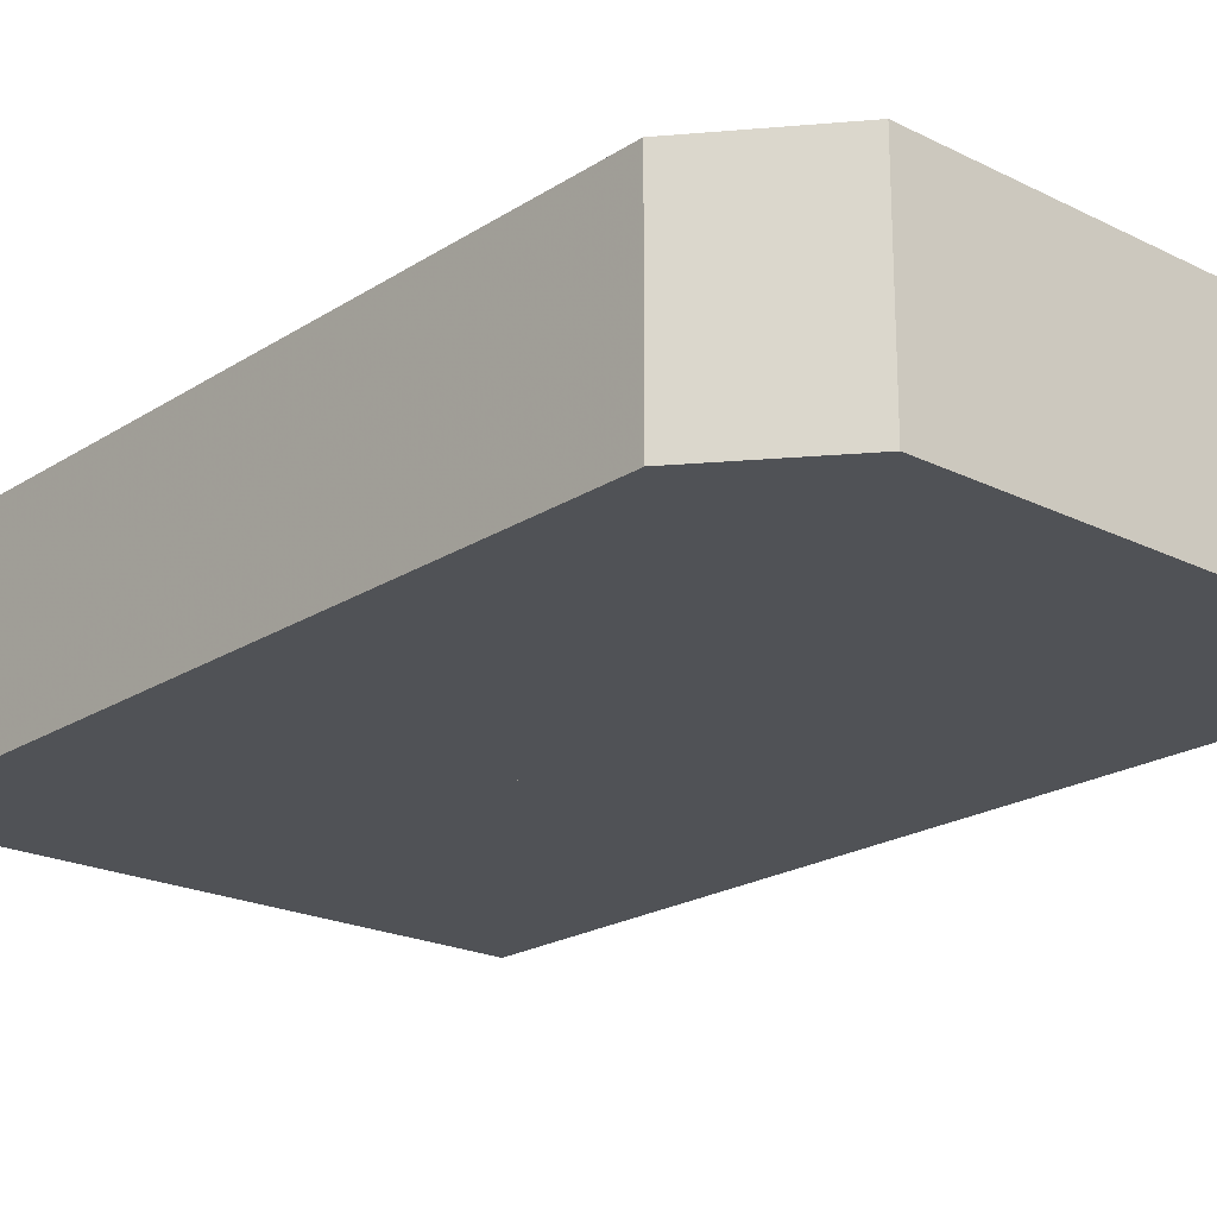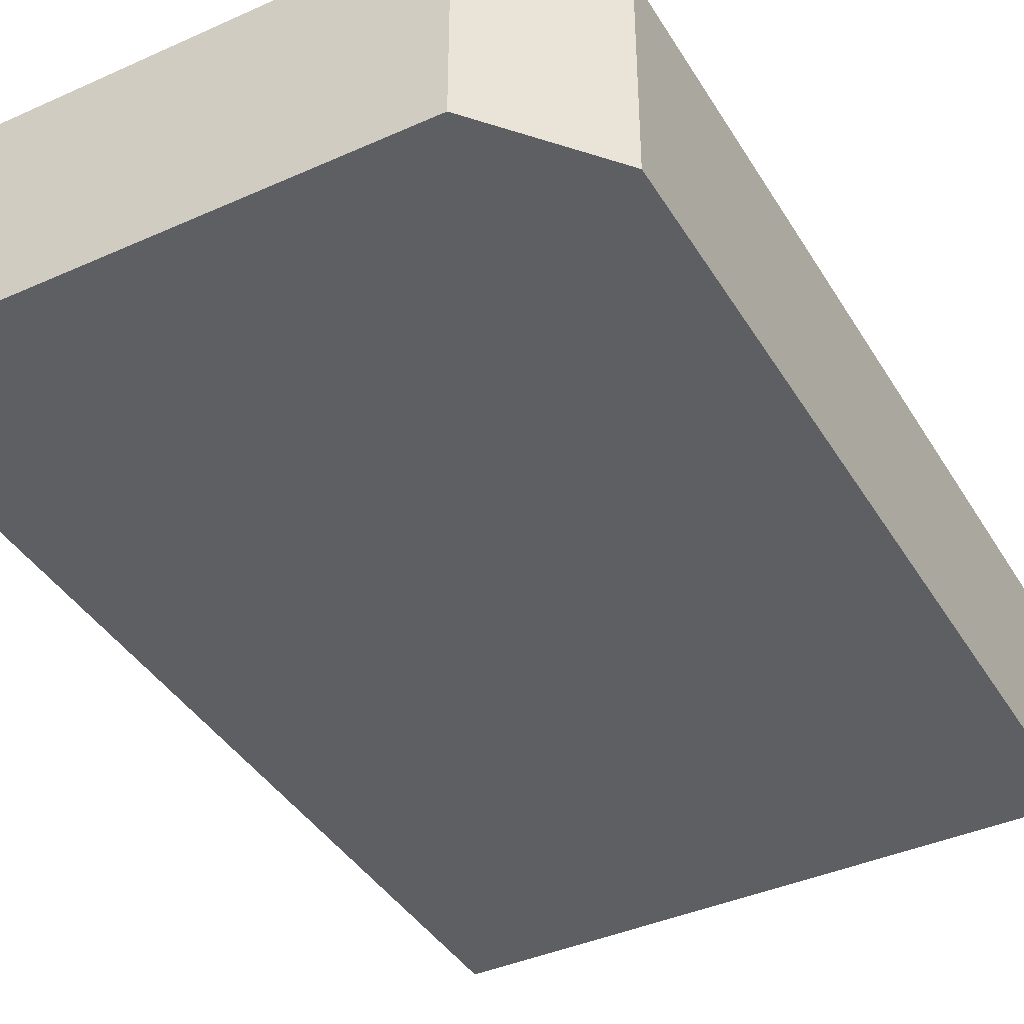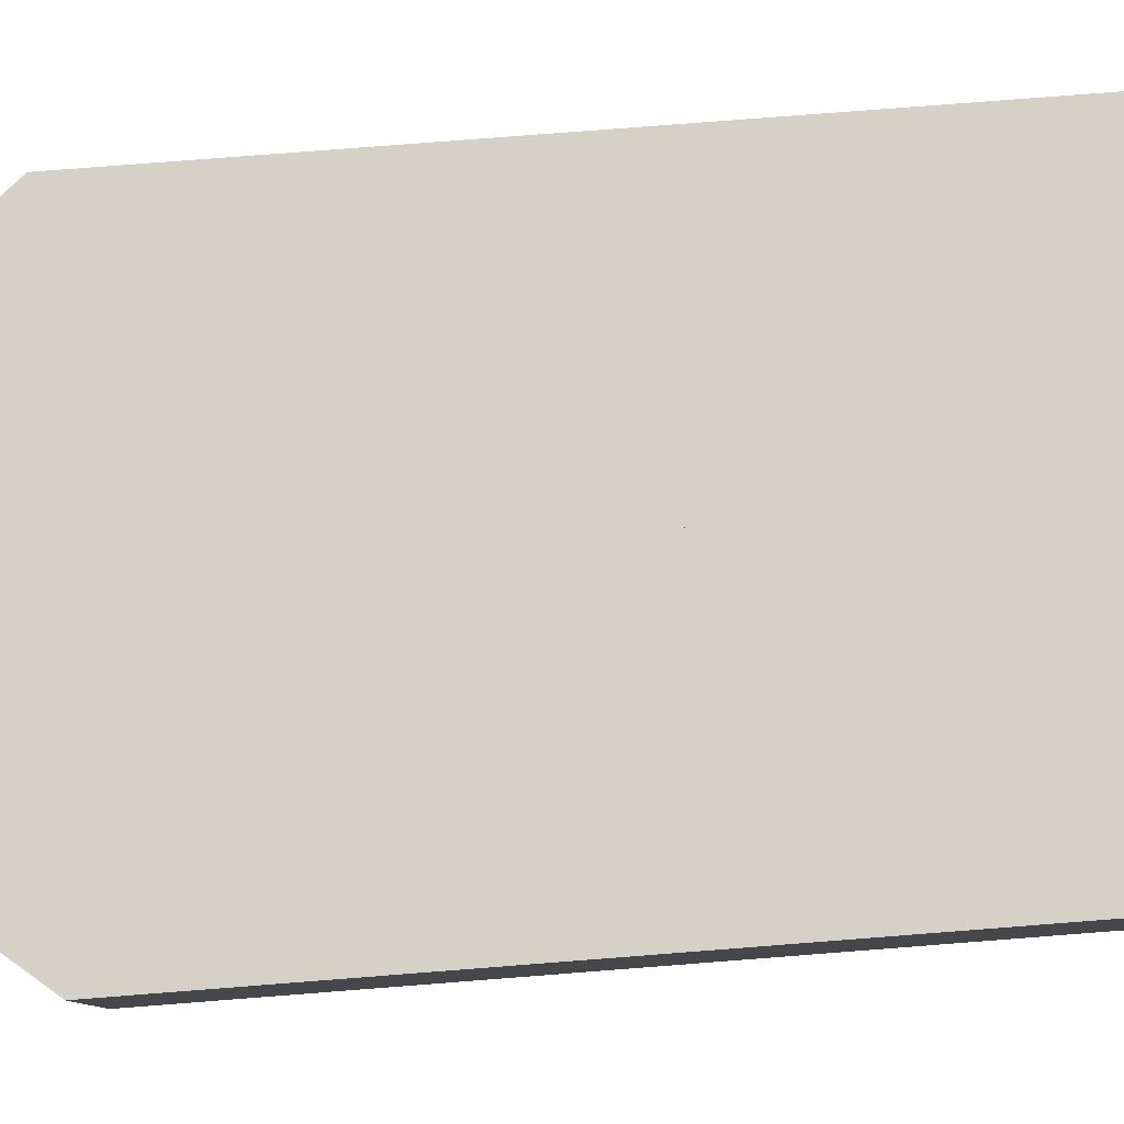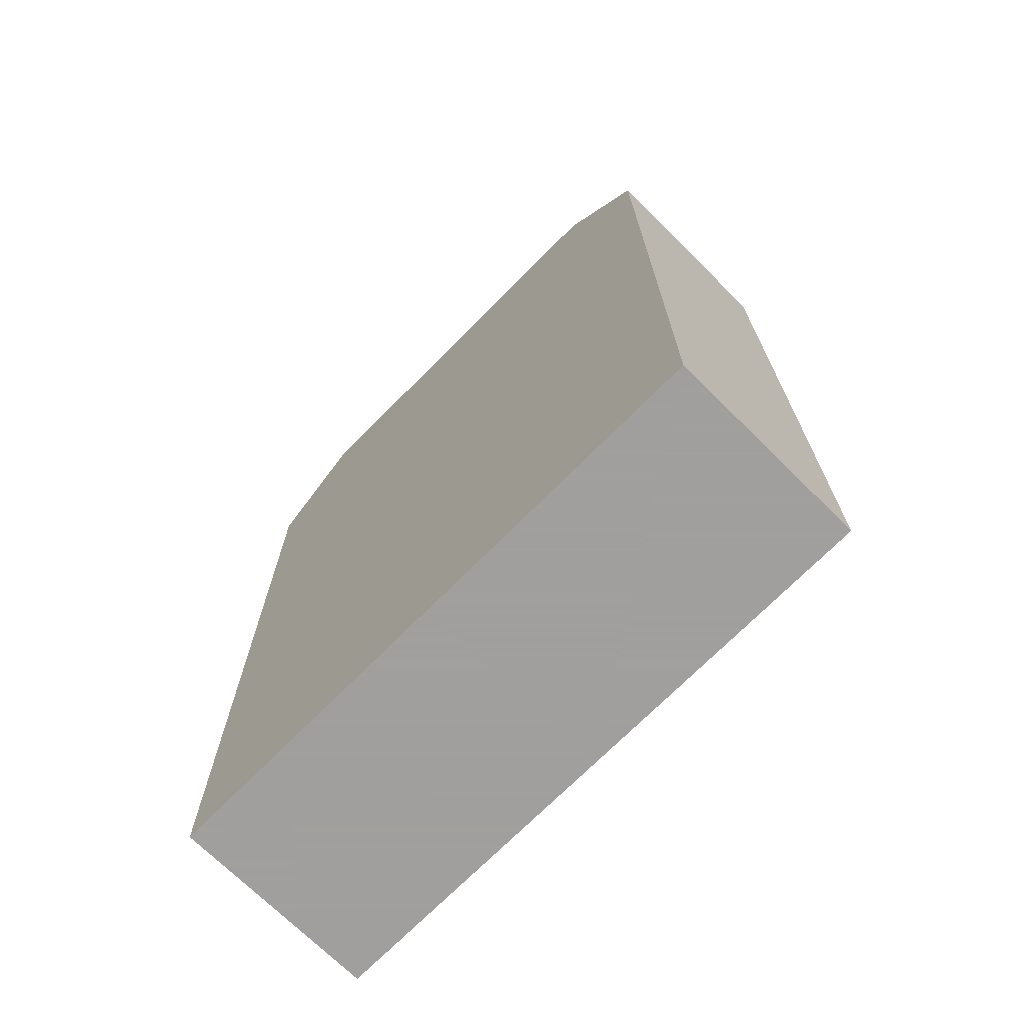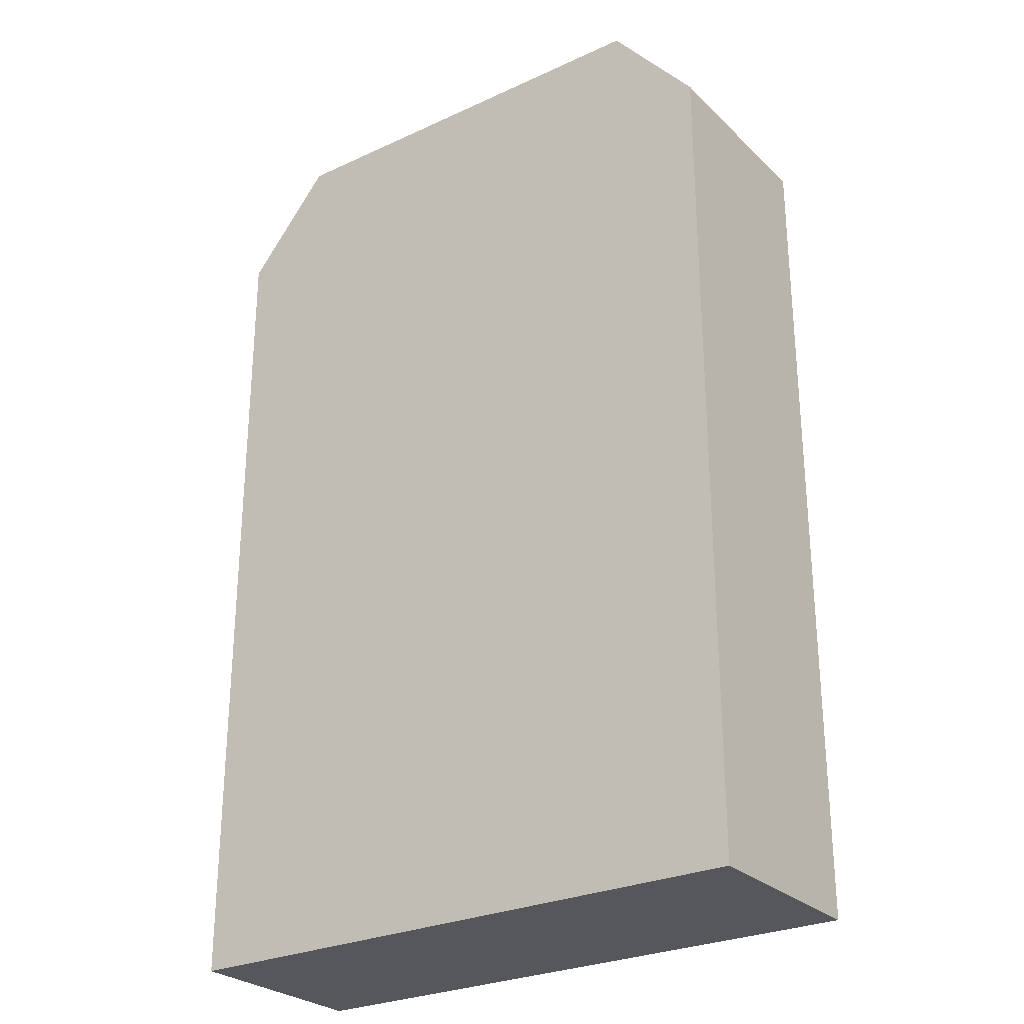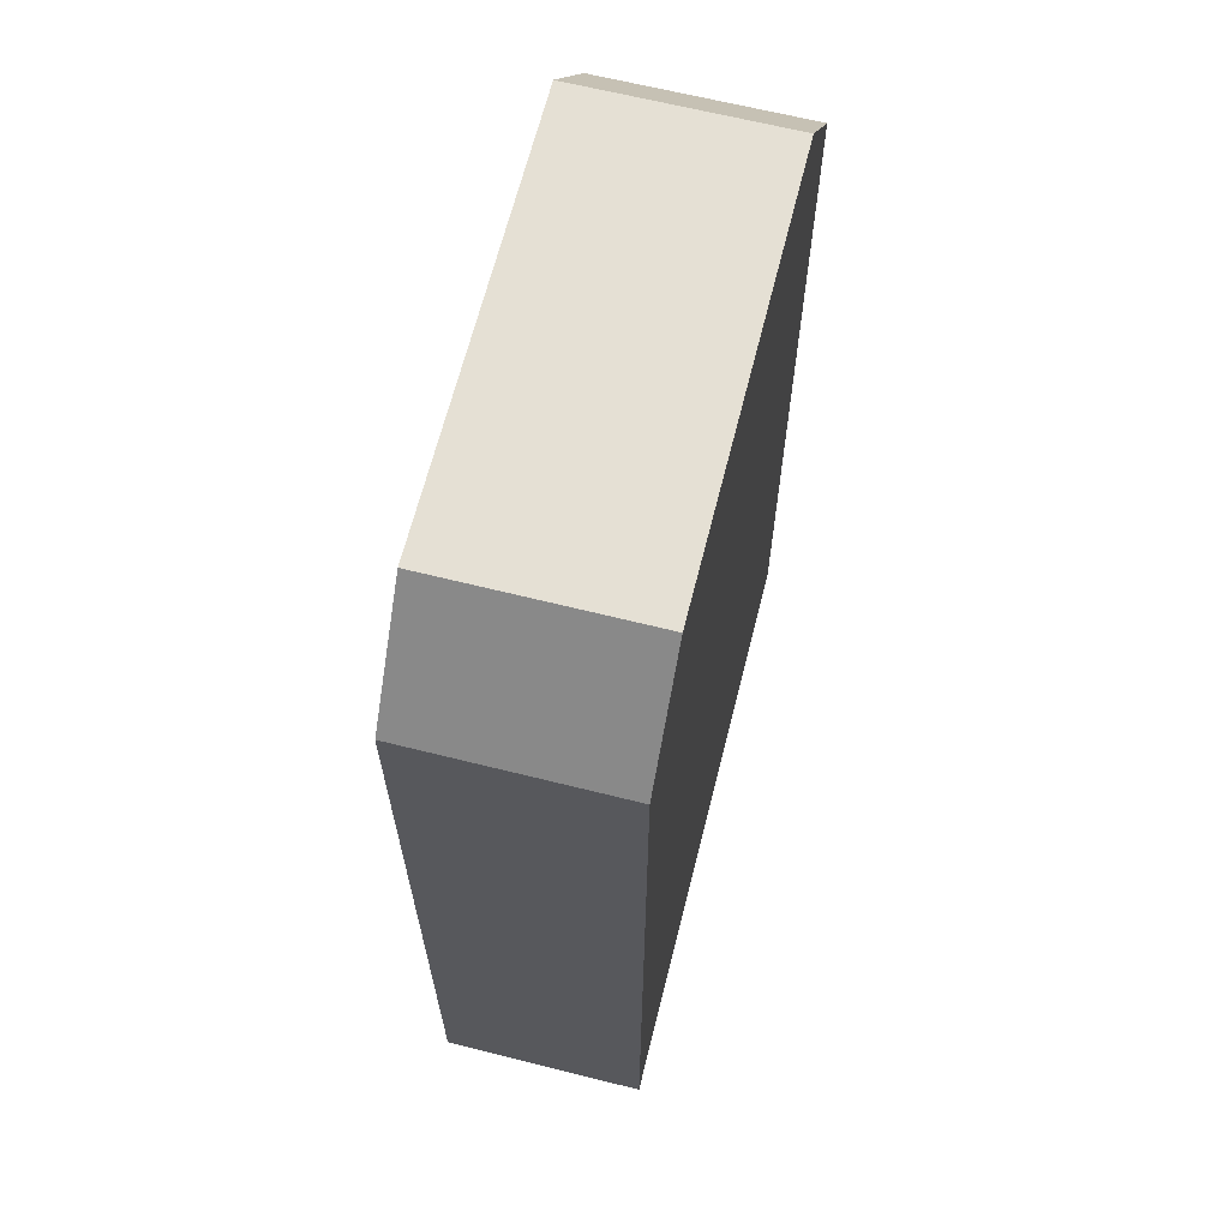
<metadata>
{"format":"obj","ext":"obj","renderer":"f3d","projection":"perspective","resolution":1024,"background":"white","views":[{"elev":-21.1,"azim":138.5,"up":"+Z"},{"elev":-40.6,"azim":-151.3,"up":"+Z"},{"elev":79.7,"azim":-94.4,"up":"+Z"},{"elev":-71.5,"azim":45.3,"up":"+Y"},{"elev":-27.4,"azim":-144.7,"up":"+Y"},{"elev":65.5,"azim":-75.9,"up":"+Y"}]}
</metadata>
<code>
o Cube.002
v 1.984 -0.2082 -0.5
v 1.984 -0.2082 0.5
v 3.469 -0.2082 -0.5
v 0.5 -0.2082 -0.5
v 0.5 3.962 -0.5
v 0.5 3.962 0.5
v 0.5 -0.2082 0.5
v 0.9374 4.485 -0.5
v 0.9374 4.485 0.5
v 1.984 4.485 0.5
v 1.984 4.485 -0.5
v 3.469 3.962 -0.5
v 3.469 3.962 0.5
v 3.469 -0.2082 0.5
v 3.031 4.485 -0.5
v 3.031 4.485 0.5
f 4 7 6 5
f 1 2 7 4
f 6 9 8 5
f 9 10 11 8
f 16 15 11 10
f 13 12 15 16
f 4 5 1
f 1 3 14 2
f 5 8 1
f 3 12 13 14
f 8 11 1
f 2 6 7
f 2 9 6
f 2 10 9
f 2 1 11 10
f 15 1 11
f 3 1 12
f 2 14 13
f 12 1 15
f 2 13 16
f 2 16 10

</code>
